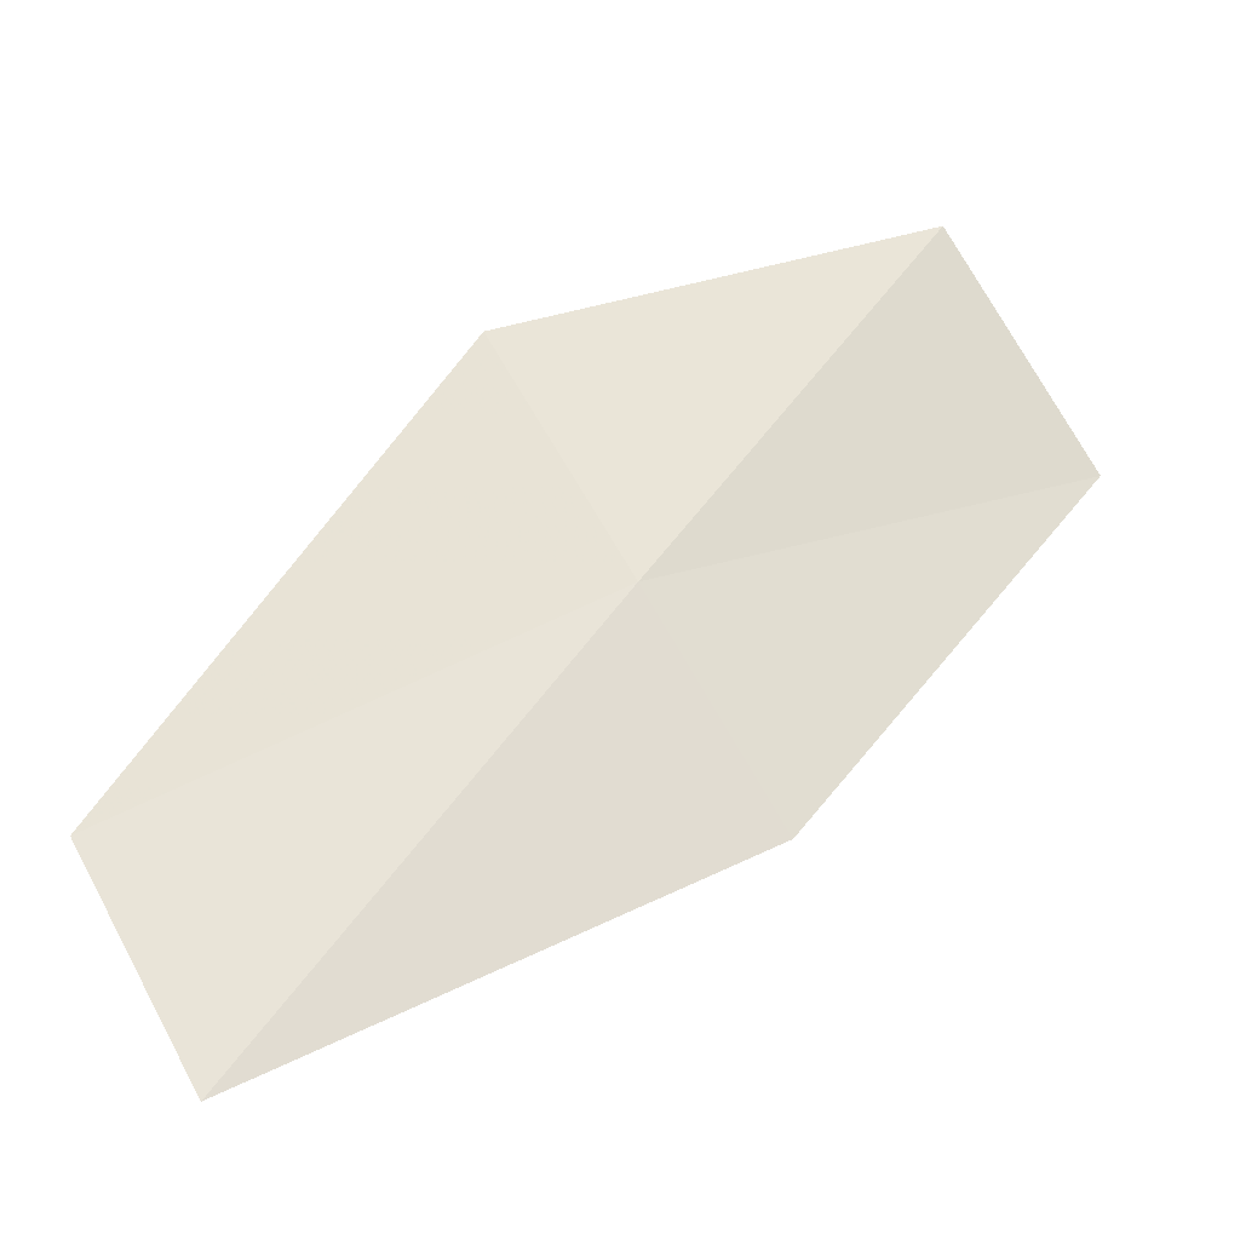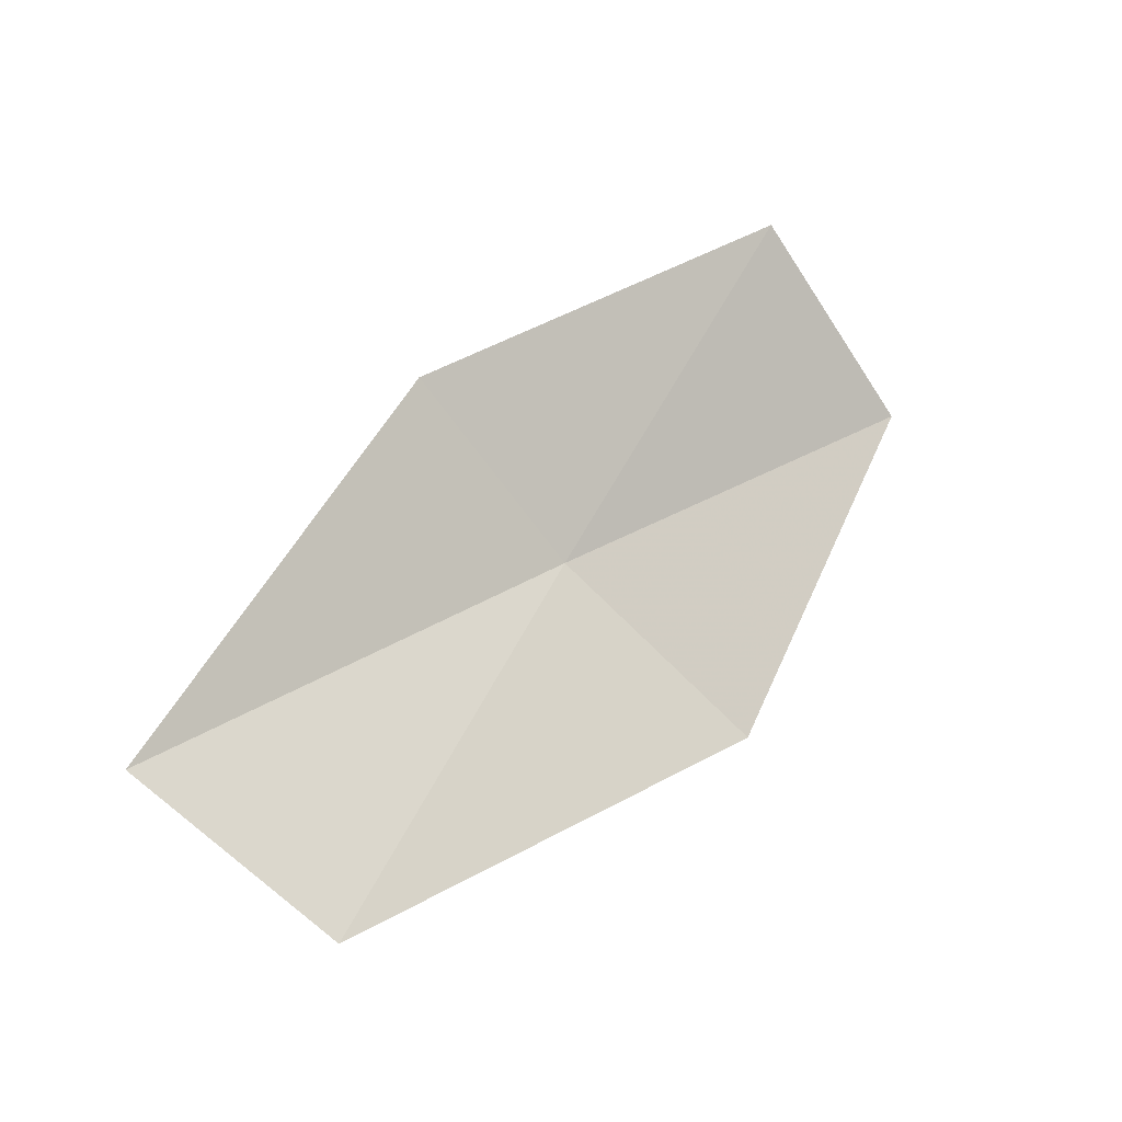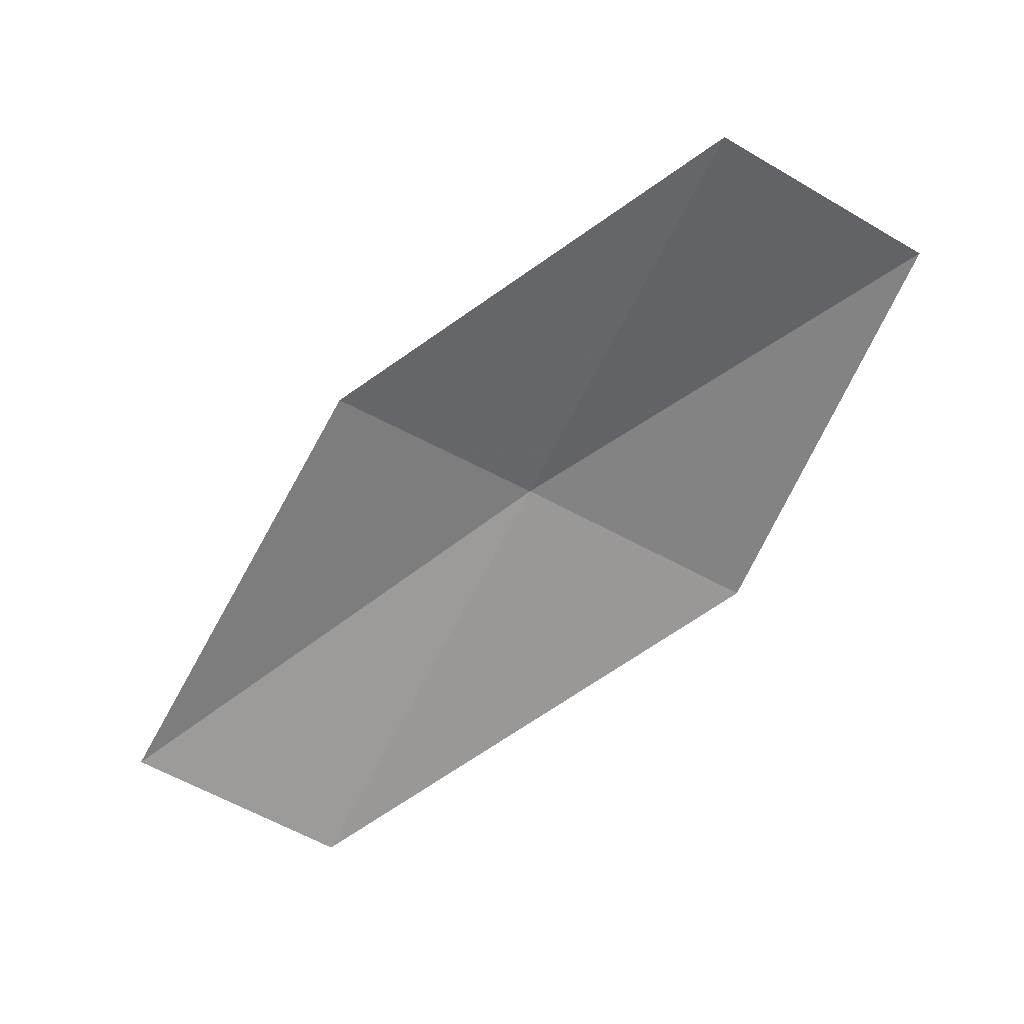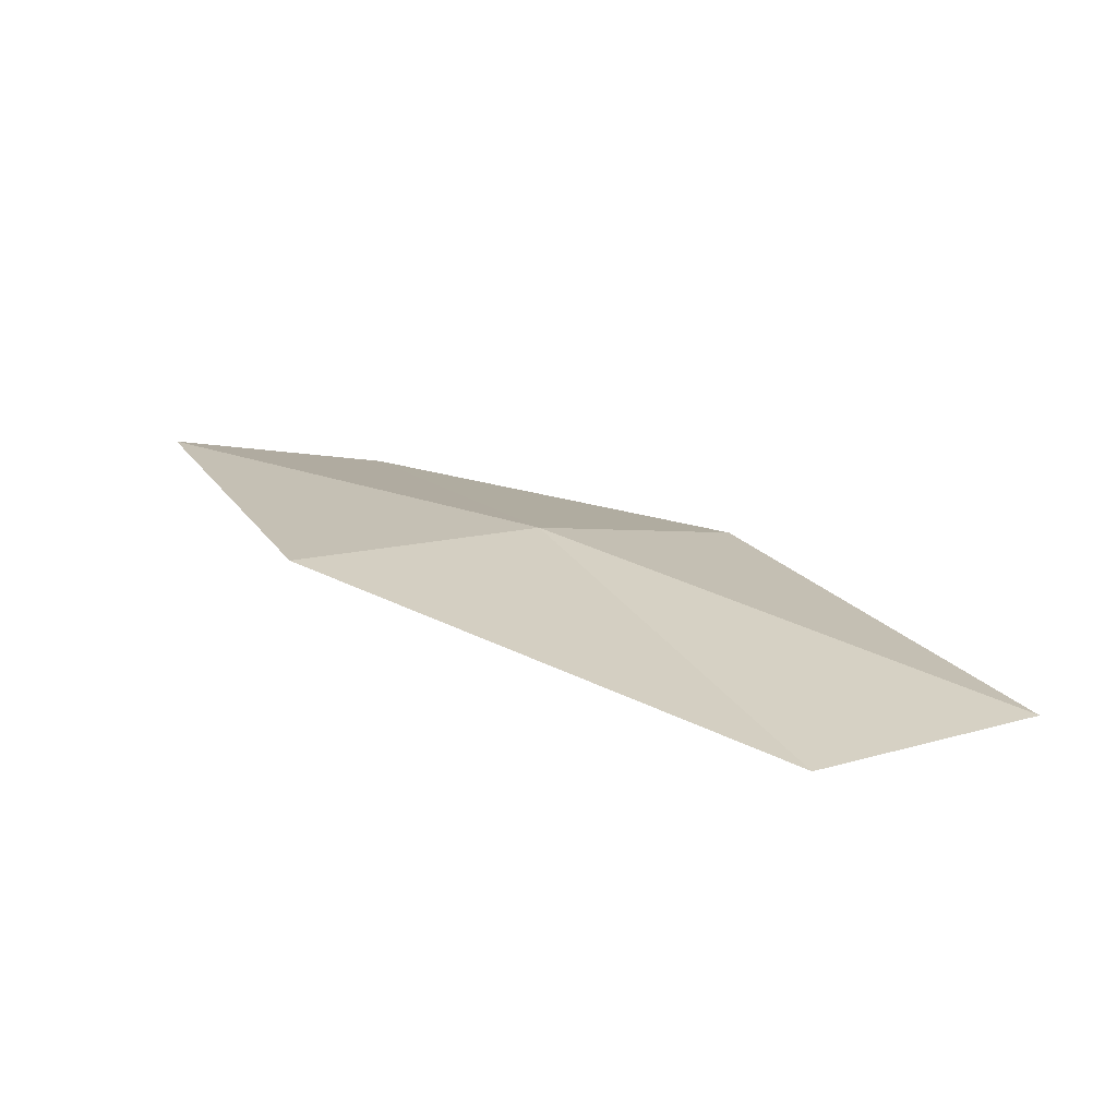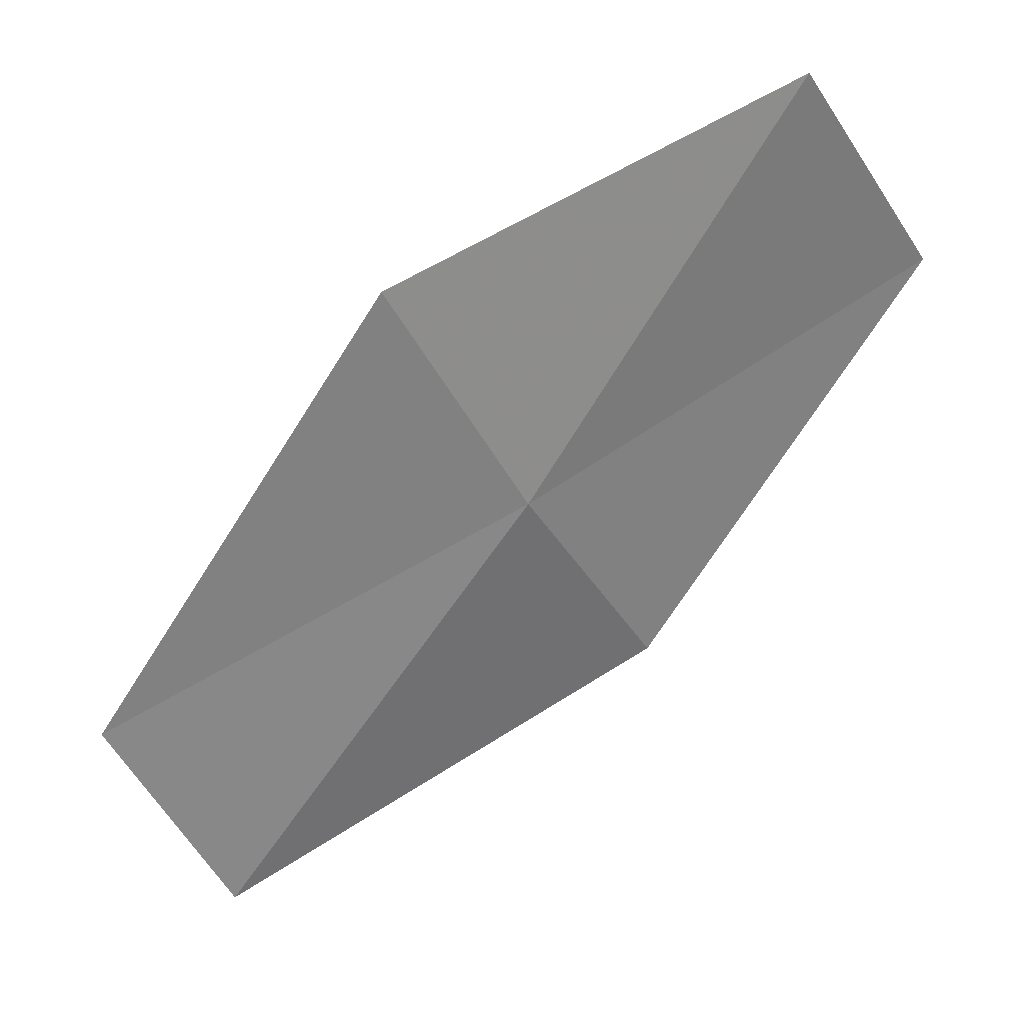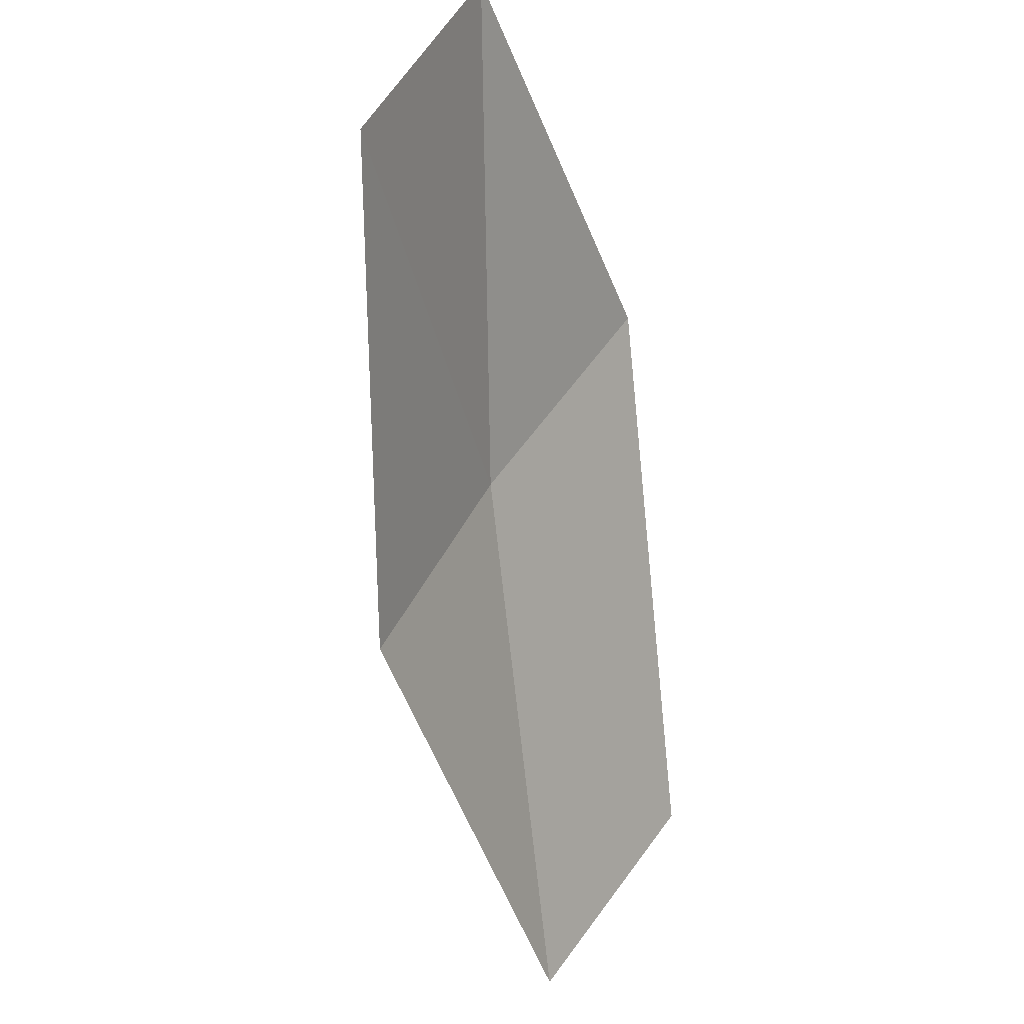
<metadata>
{"format":"obj","ext":"obj","renderer":"f3d","projection":"perspective","resolution":1024,"background":"white","views":[{"elev":-5.8,"azim":90.4,"up":"+Z"},{"elev":-27.5,"azim":-146.0,"up":"+Y"},{"elev":19.2,"azim":-116.1,"up":"+Y"},{"elev":-62.4,"azim":62.9,"up":"+Y"},{"elev":50.8,"azim":86.0,"up":"+Z"},{"elev":-26.1,"azim":-141.0,"up":"+Z"}]}
</metadata>
<code>
v 15.62 96.62 11.34
v 15.36 96.2 12.06
v 15.94 95.2 10.66
v 16.21 95.57 10.02
v 14.93 97.51 12.46
v 15.72 97.02 10.66
v 14.99 97.95 11.72
f 1 2 3
f 1 3 4
f 1 5 2
f 1 4 6
f 1 7 5
f 1 6 7

</code>
